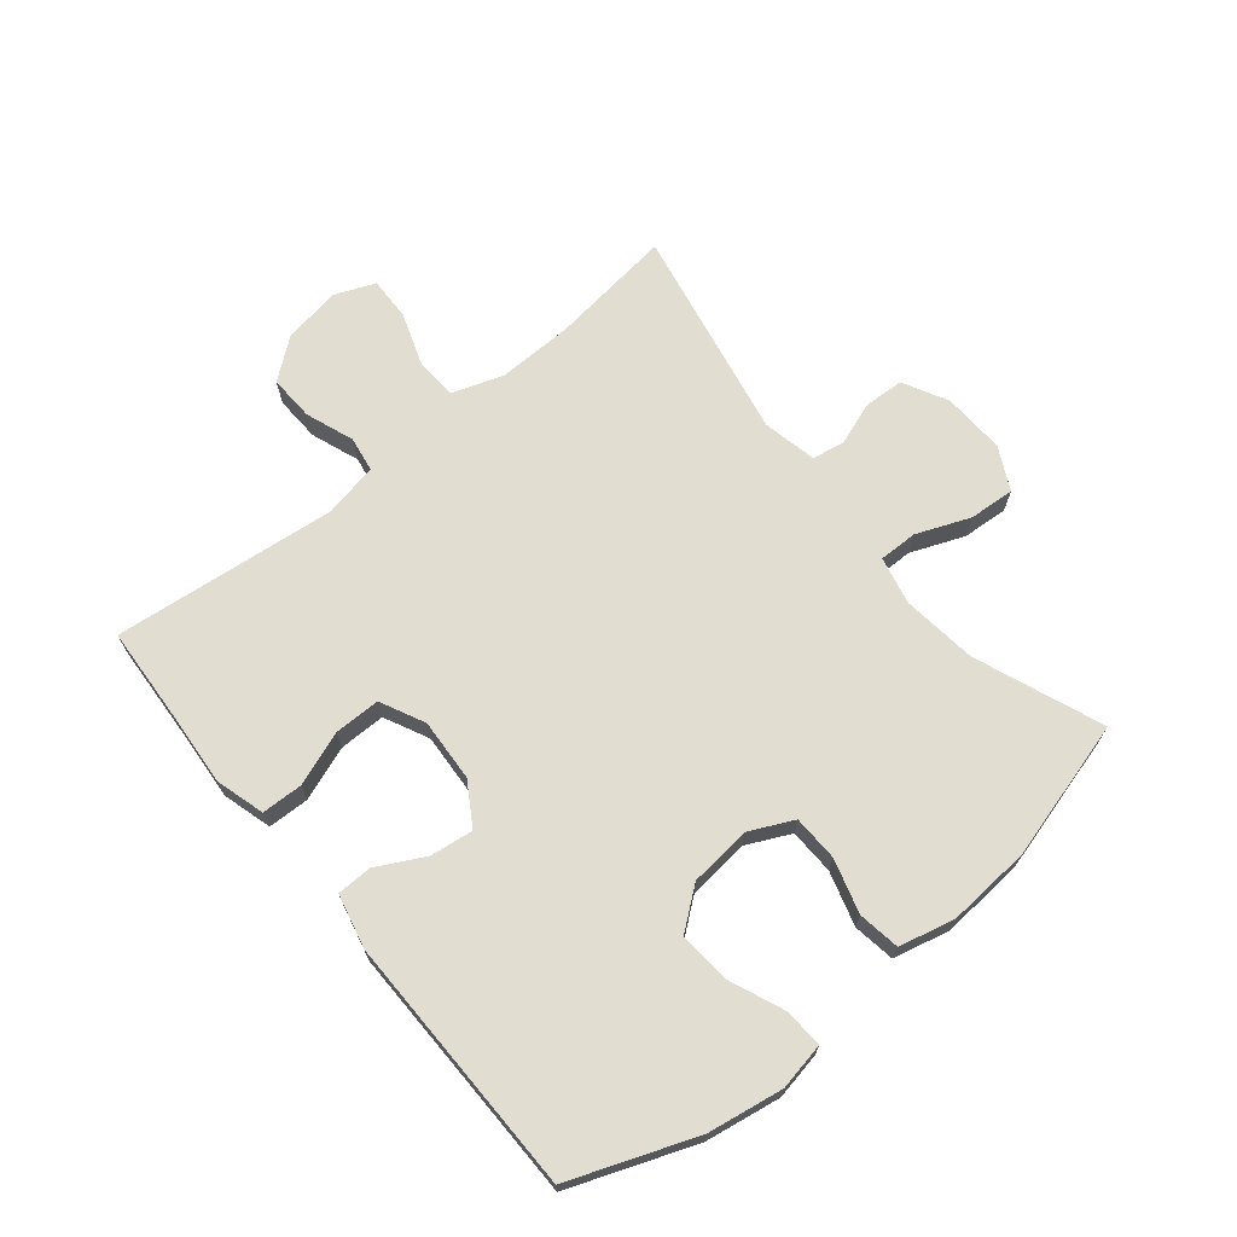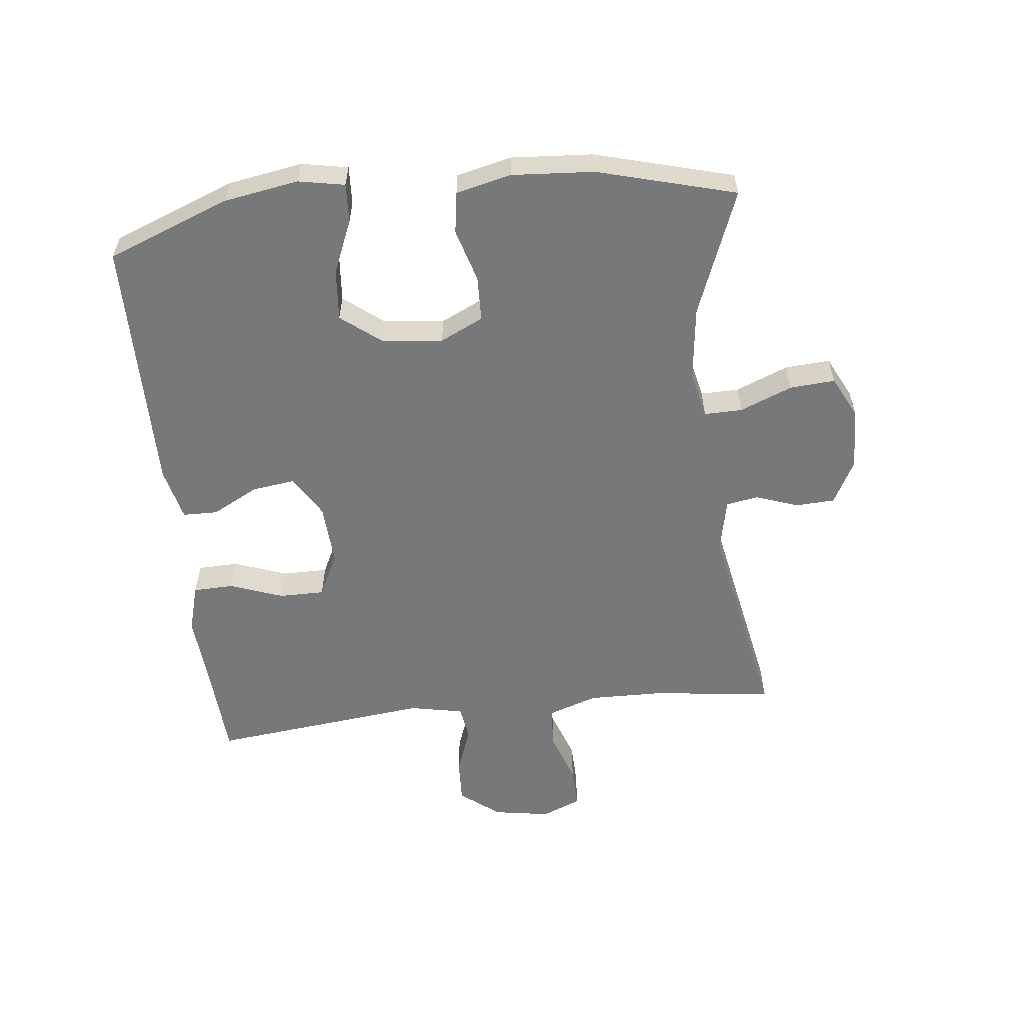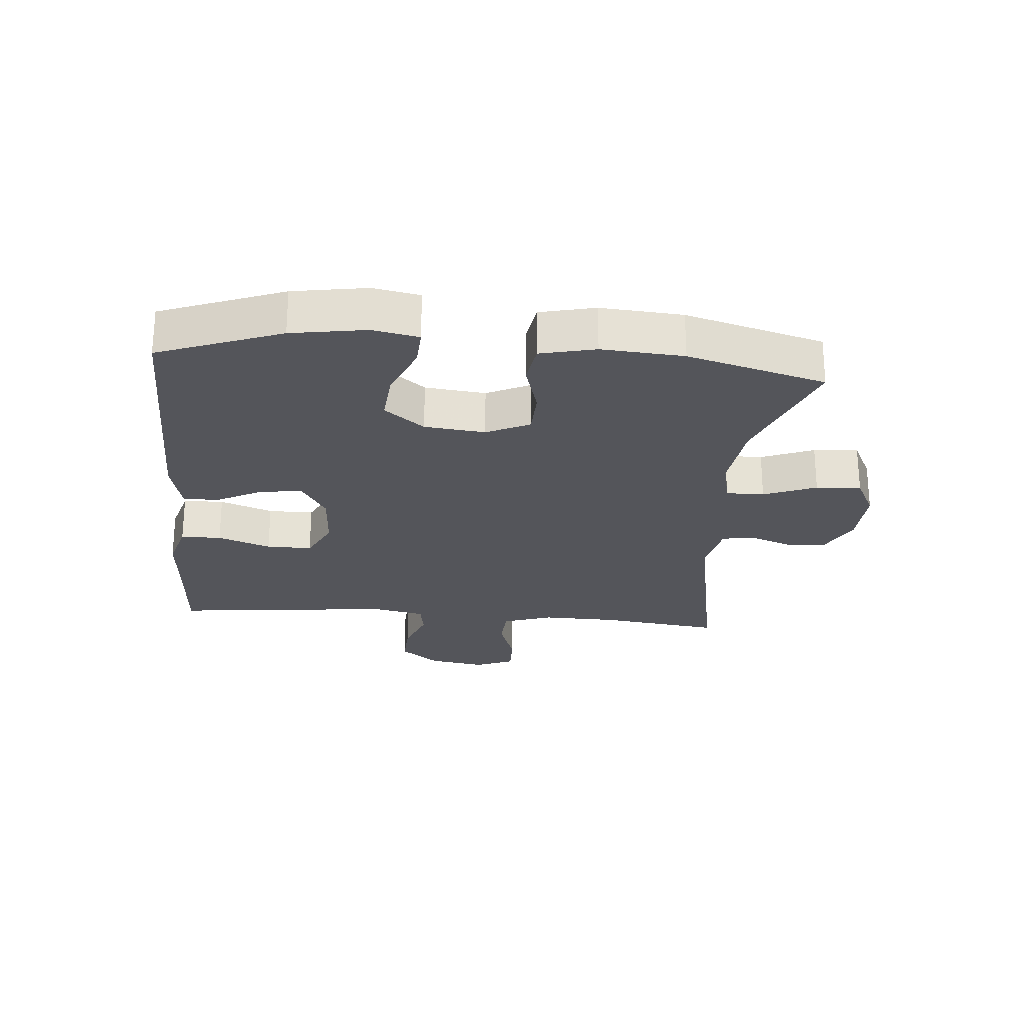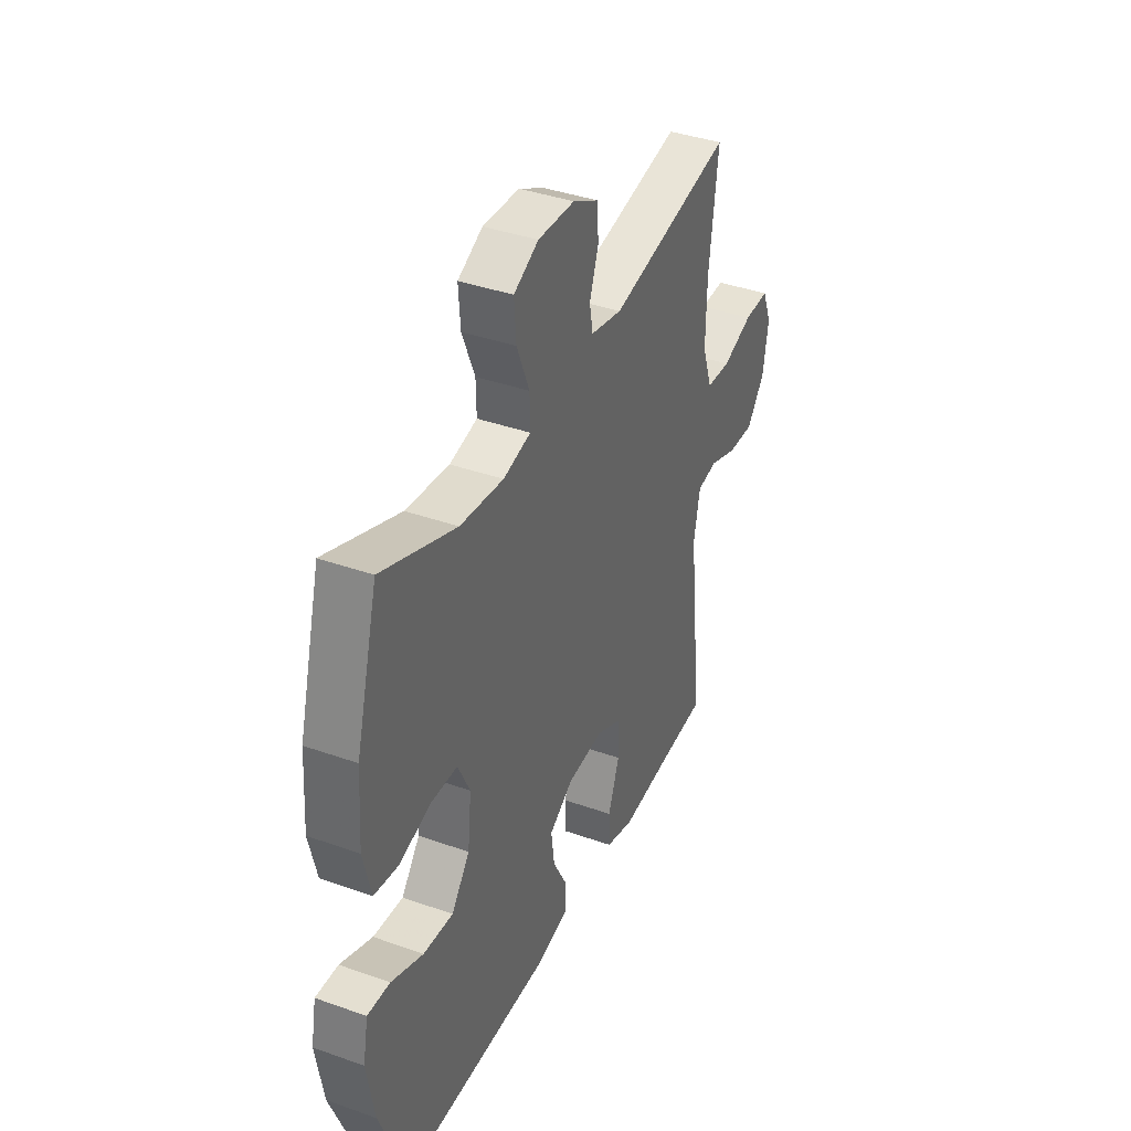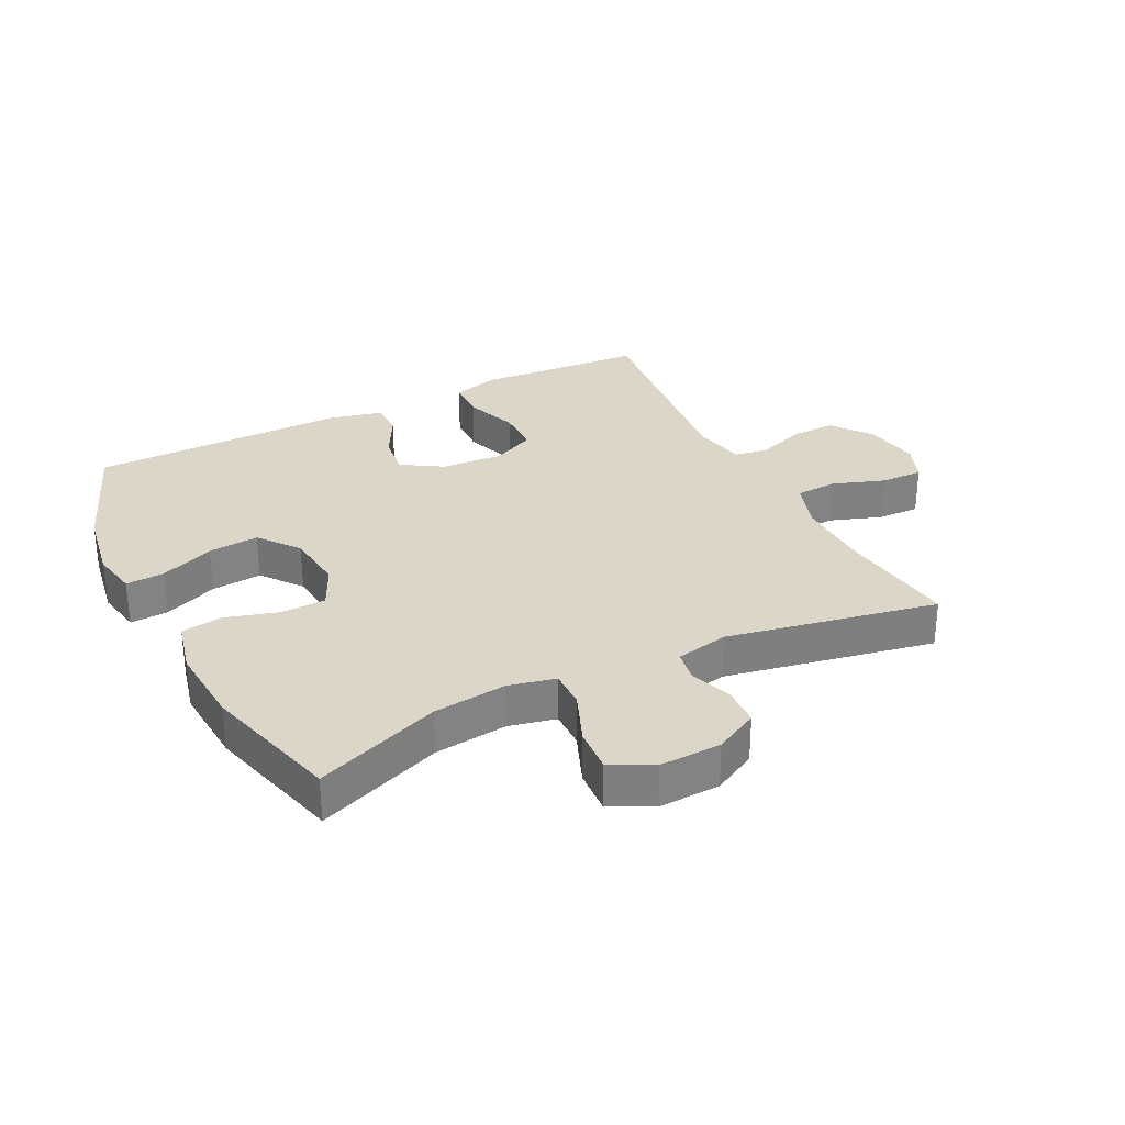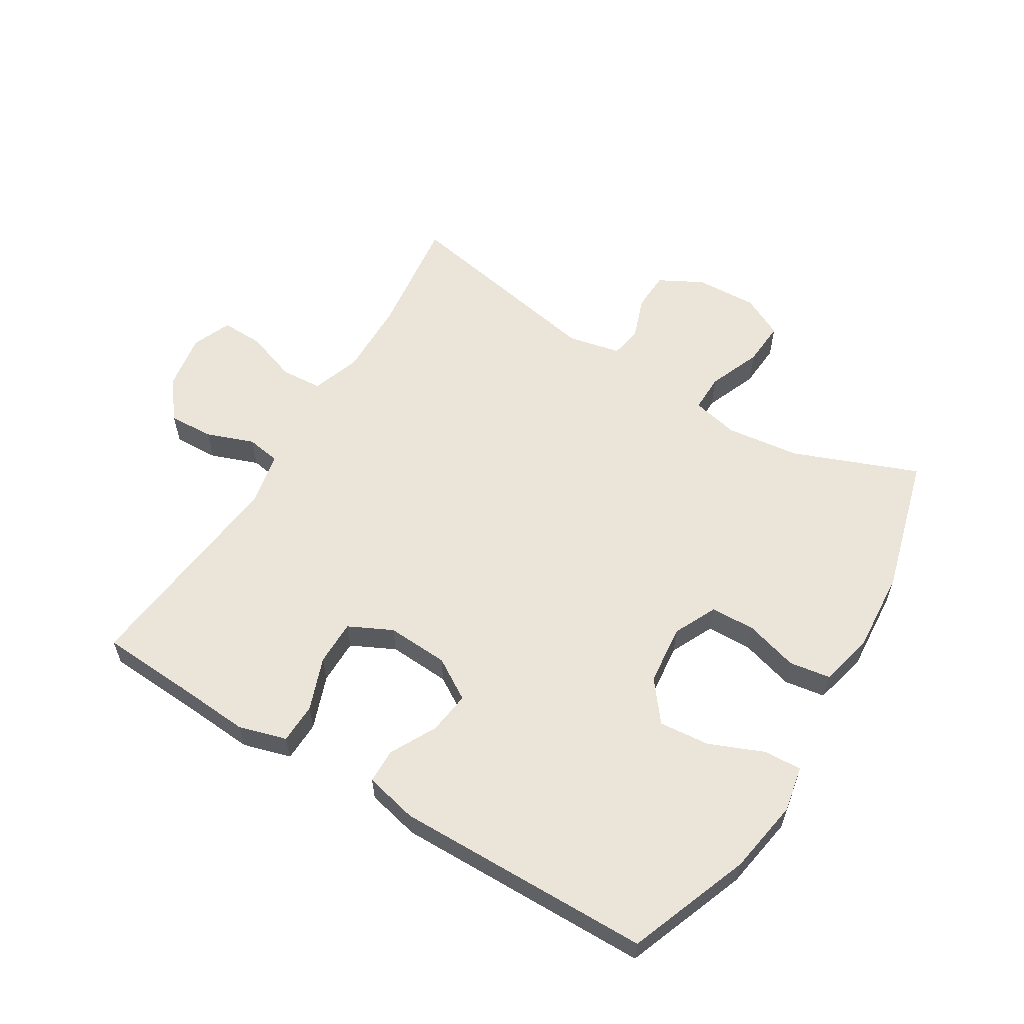
<metadata>
{"format":"obj","ext":"obj","renderer":"f3d","projection":"perspective","resolution":1024,"background":"white","views":[{"elev":68.9,"azim":-129.4,"up":"+Y"},{"elev":-57.3,"azim":-83.7,"up":"+Y"},{"elev":-25.0,"azim":-95.1,"up":"+Y"},{"elev":38.8,"azim":-66.0,"up":"+Z"},{"elev":30.2,"azim":-26.7,"up":"+Y"},{"elev":58.9,"azim":-148.8,"up":"+Y"}]}
</metadata>
<code>
v 0.5 0.07 -0.5
v 0.352 0.07 -0.509
v 0.232 0.07 -0.518
v 0.155 0.07 -0.496
v 0.153 0.07 -0.431
v 0.184 0.07 -0.346
v 0.184 0.07 -0.273
v 0.114 0.07 -0.239
v 0.015 0.07 -0.245
v -0.051 0.07 -0.286
v -0.042 0.07 -0.354
v -0.003 0.07 -0.428
v -0.004 0.07 -0.484
v -0.089 0.07 -0.504
v -0.5 0.07 -0.5
v -0.575 0.07 -0.304
v -0.595 0.07 -0.185
v -0.581 0.07 -0.111
v -0.52 0.07 -0.114
v -0.433 0.07 -0.15
v -0.352 0.07 -0.157
v -0.302 0.07 -0.093
v -0.292 0.07 0.004
v -0.325 0.07 0.073
v -0.397 0.07 0.075
v -0.482 0.07 0.05
v -0.548 0.07 0.06
v -0.569 0.07 0.148
v -0.56 0.07 0.279
v -0.5 0.07 0.5
v -0.299 0.07 0.422
v -0.181 0.07 0.408
v -0.106 0.07 0.425
v -0.107 0.07 0.486
v -0.141 0.07 0.57
v -0.146 0.07 0.642
v -0.079 0.07 0.676
v 0.02 0.07 0.672
v 0.09 0.07 0.635
v 0.093 0.07 0.572
v 0.069 0.07 0.504
v 0.078 0.07 0.453
v 0.163 0.07 0.435
v 0.5 0.07 0.5
v 0.476 0.07 0.306
v 0.474 0.07 0.185
v 0.501 0.07 0.106
v 0.568 0.07 0.102
v 0.651 0.07 0.131
v 0.719 0.07 0.133
v 0.745 0.07 0.07
v 0.73 0.07 -0.021
v 0.681 0.07 -0.084
v 0.609 0.07 -0.081
v 0.533 0.07 -0.053
v 0.478 0.07 -0.062
v 0.461 0.07 -0.148
v 0.5 0 -0.5
v 0.352 0 -0.509
v 0.232 0 -0.518
v 0.155 0 -0.496
v 0.153 0 -0.431
v 0.184 0 -0.346
v 0.184 0 -0.273
v 0.114 0 -0.239
v 0.015 0 -0.245
v -0.051 0 -0.286
v -0.042 0 -0.354
v -0.003 0 -0.428
v -0.004 0 -0.484
v -0.089 0 -0.504
v -0.5 0 -0.5
v -0.575 0 -0.304
v -0.595 0 -0.185
v -0.581 0 -0.111
v -0.52 0 -0.114
v -0.433 0 -0.15
v -0.352 0 -0.157
v -0.302 0 -0.093
v -0.292 0 0.004
v -0.325 0 0.073
v -0.397 0 0.075
v -0.482 0 0.05
v -0.548 0 0.06
v -0.569 0 0.148
v -0.56 0 0.279
v -0.5 0 0.5
v -0.299 0 0.422
v -0.181 0 0.408
v -0.106 0 0.425
v -0.107 0 0.486
v -0.141 0 0.57
v -0.146 0 0.642
v -0.079 0 0.676
v 0.02 0 0.672
v 0.09 0 0.635
v 0.093 0 0.572
v 0.069 0 0.504
v 0.078 0 0.453
v 0.163 0 0.435
v 0.5 0 0.5
v 0.476 0 0.306
v 0.474 0 0.185
v 0.501 0 0.106
v 0.568 0 0.102
v 0.651 0 0.131
v 0.719 0 0.133
v 0.745 0 0.07
v 0.73 0 -0.021
v 0.681 0 -0.084
v 0.609 0 -0.081
v 0.533 0 -0.053
v 0.478 0 -0.062
v 0.461 0 -0.148
f 52 53 54 55
f 50 51 52 55
f 48 49 50 55
f 47 48 55 56
f 46 47 56 57
f 43 44 45
f 42 43 45 46
f 38 39 40 41
f 38 41 42
f 37 38 42
f 34 35 36 37
f 33 34 37 42
f 32 33 42 46
f 28 29 30 31
f 25 26 27 28
f 24 25 28 31
f 23 24 31 32
f 17 18 19 20
f 17 20 21
f 16 17 21
f 15 16 21
f 14 15 21 22
f 11 12 13 14
f 10 11 14 22
f 3 4 5 6
f 2 3 6 7
f 57 1 2 7
f 46 57 7 8
f 32 46 8 9
f 22 23 32
f 9 10 22 32
f 112 111 110 109
f 112 109 108 107
f 112 107 106 105
f 113 112 105 104
f 114 113 104 103
f 102 101 100
f 103 102 100 99
f 98 97 96 95
f 99 98 95
f 99 95 94
f 94 93 92 91
f 99 94 91 90
f 103 99 90 89
f 88 87 86 85
f 85 84 83 82
f 88 85 82 81
f 89 88 81 80
f 77 76 75 74
f 78 77 74
f 78 74 73
f 78 73 72
f 79 78 72 71
f 71 70 69 68
f 79 71 68 67
f 63 62 61 60
f 64 63 60 59
f 64 59 58 114
f 65 64 114 103
f 66 65 103 89
f 89 80 79
f 89 79 67 66
f 1 58 59 2
f 2 59 60 3
f 3 60 61 4
f 4 61 62 5
f 5 62 63 6
f 6 63 64 7
f 7 64 65 8
f 8 65 66 9
f 9 66 67 10
f 10 67 68 11
f 11 68 69 12
f 12 69 70 13
f 13 70 71 14
f 14 71 72 15
f 15 72 73 16
f 16 73 74 17
f 17 74 75 18
f 18 75 76 19
f 19 76 77 20
f 20 77 78 21
f 21 78 79 22
f 22 79 80 23
f 23 80 81 24
f 24 81 82 25
f 25 82 83 26
f 26 83 84 27
f 27 84 85 28
f 28 85 86 29
f 29 86 87 30
f 30 87 88 31
f 31 88 89 32
f 32 89 90 33
f 33 90 91 34
f 34 91 92 35
f 35 92 93 36
f 36 93 94 37
f 37 94 95 38
f 38 95 96 39
f 39 96 97 40
f 40 97 98 41
f 41 98 99 42
f 42 99 100 43
f 43 100 101 44
f 44 101 102 45
f 45 102 103 46
f 46 103 104 47
f 47 104 105 48
f 48 105 106 49
f 49 106 107 50
f 50 107 108 51
f 51 108 109 52
f 52 109 110 53
f 53 110 111 54
f 54 111 112 55
f 55 112 113 56
f 56 113 114 57
f 57 114 58 1

</code>
